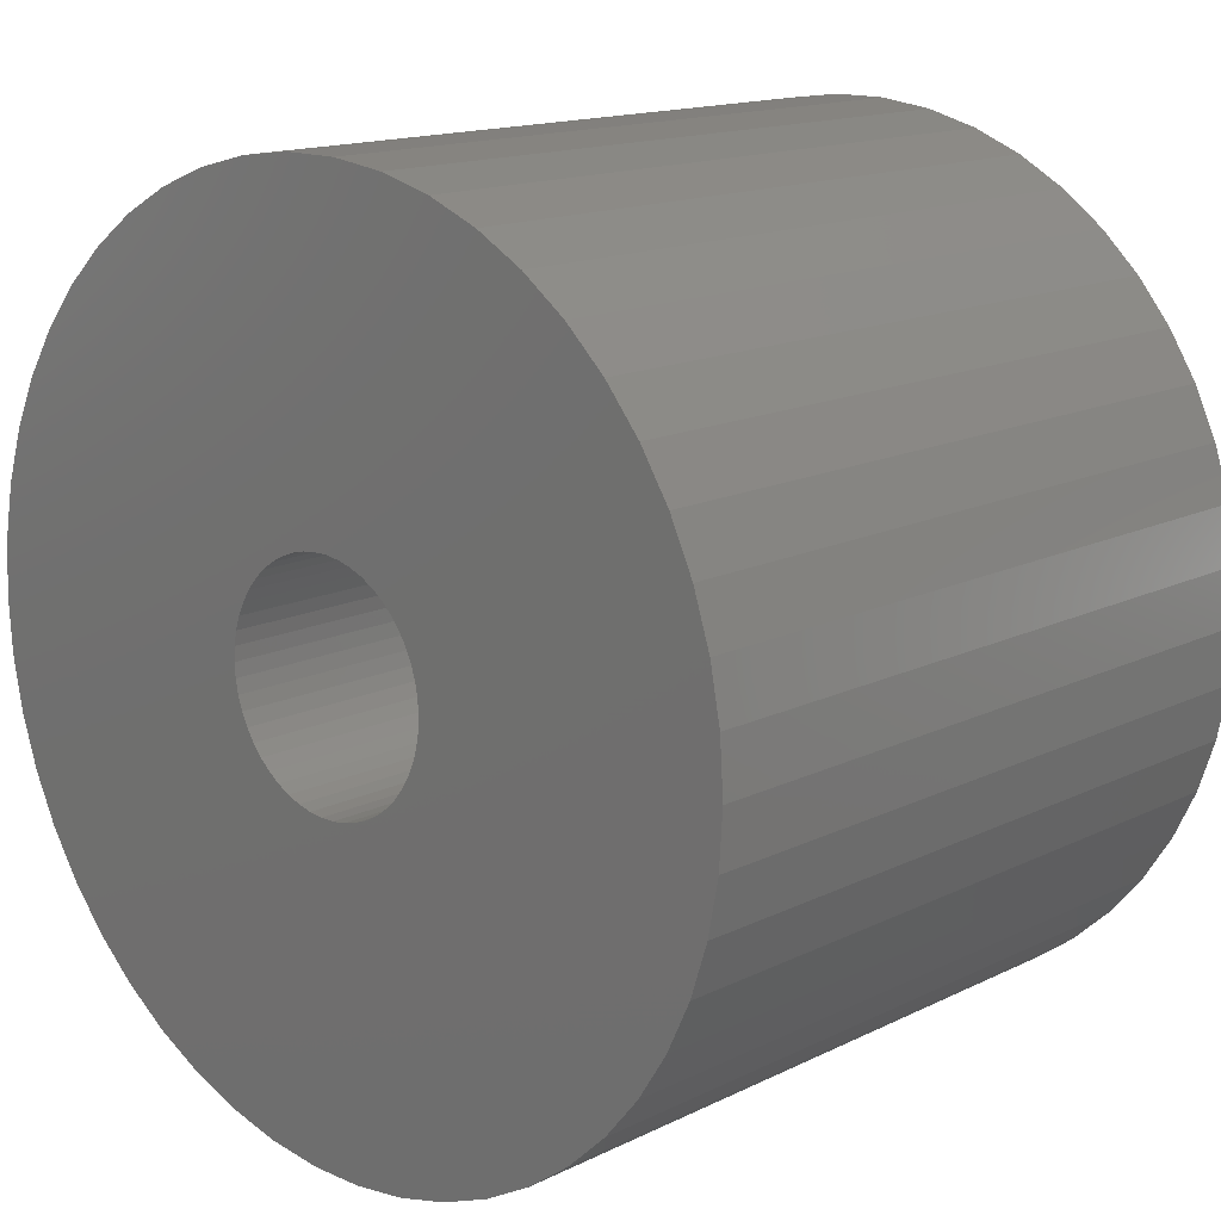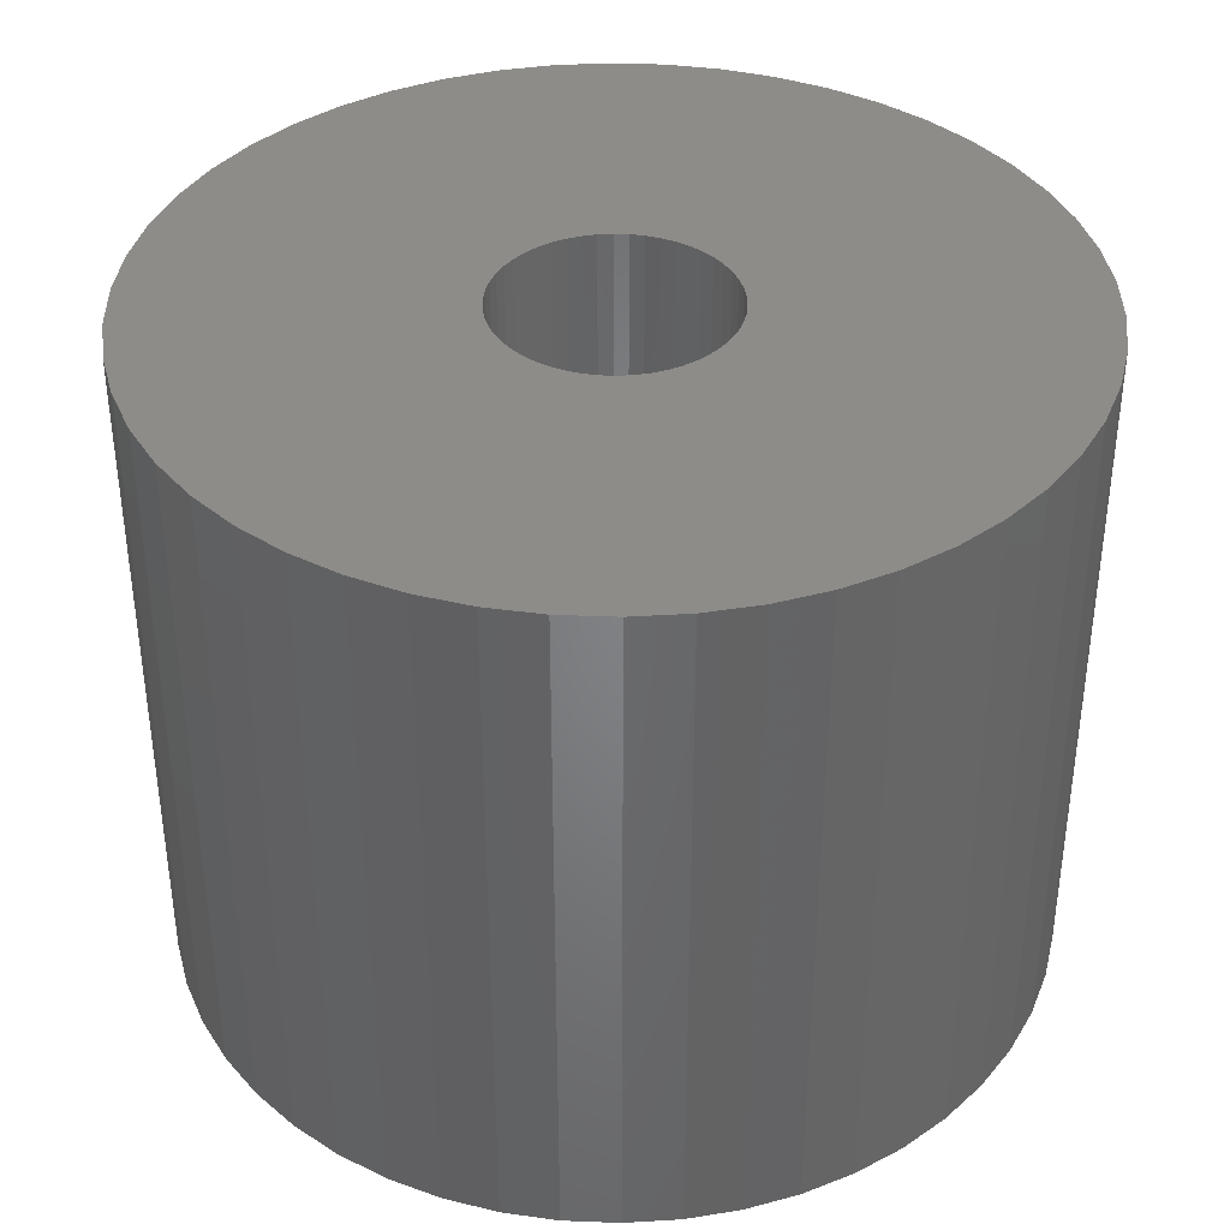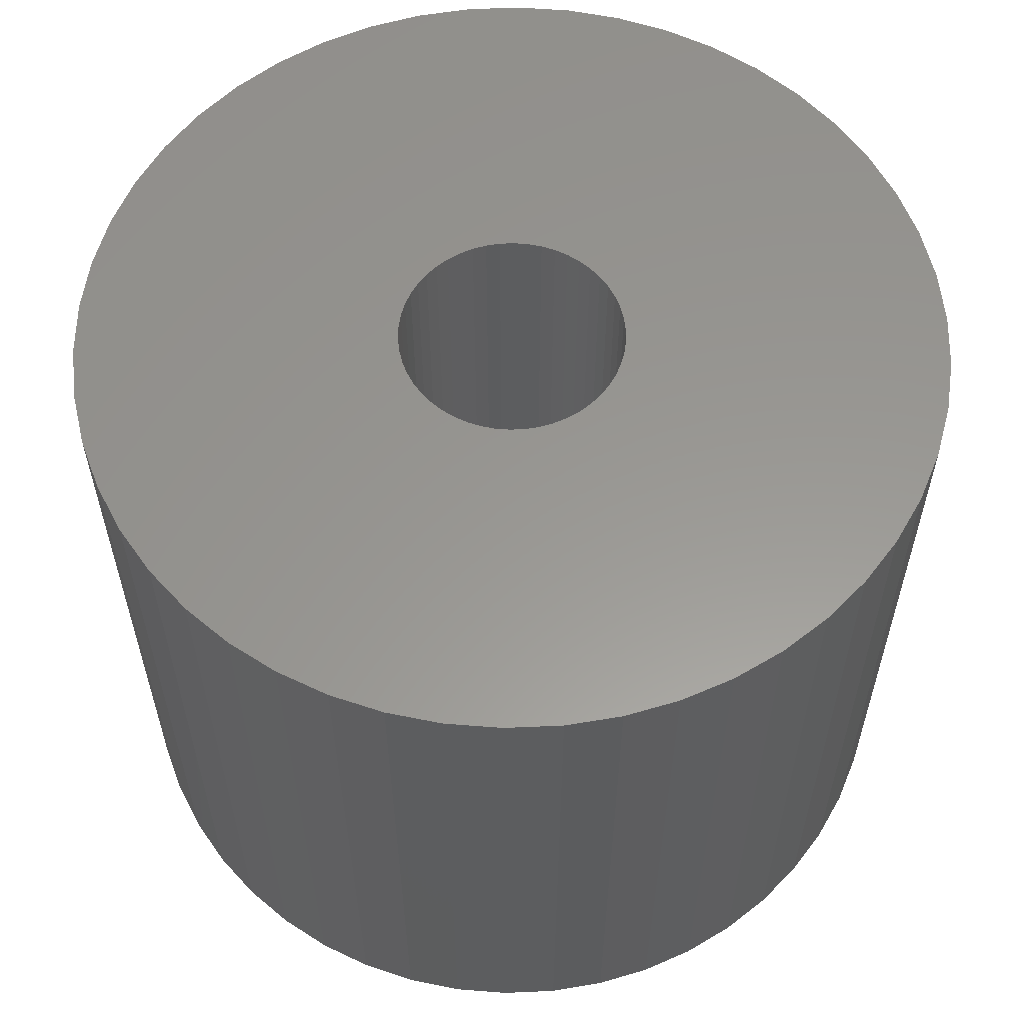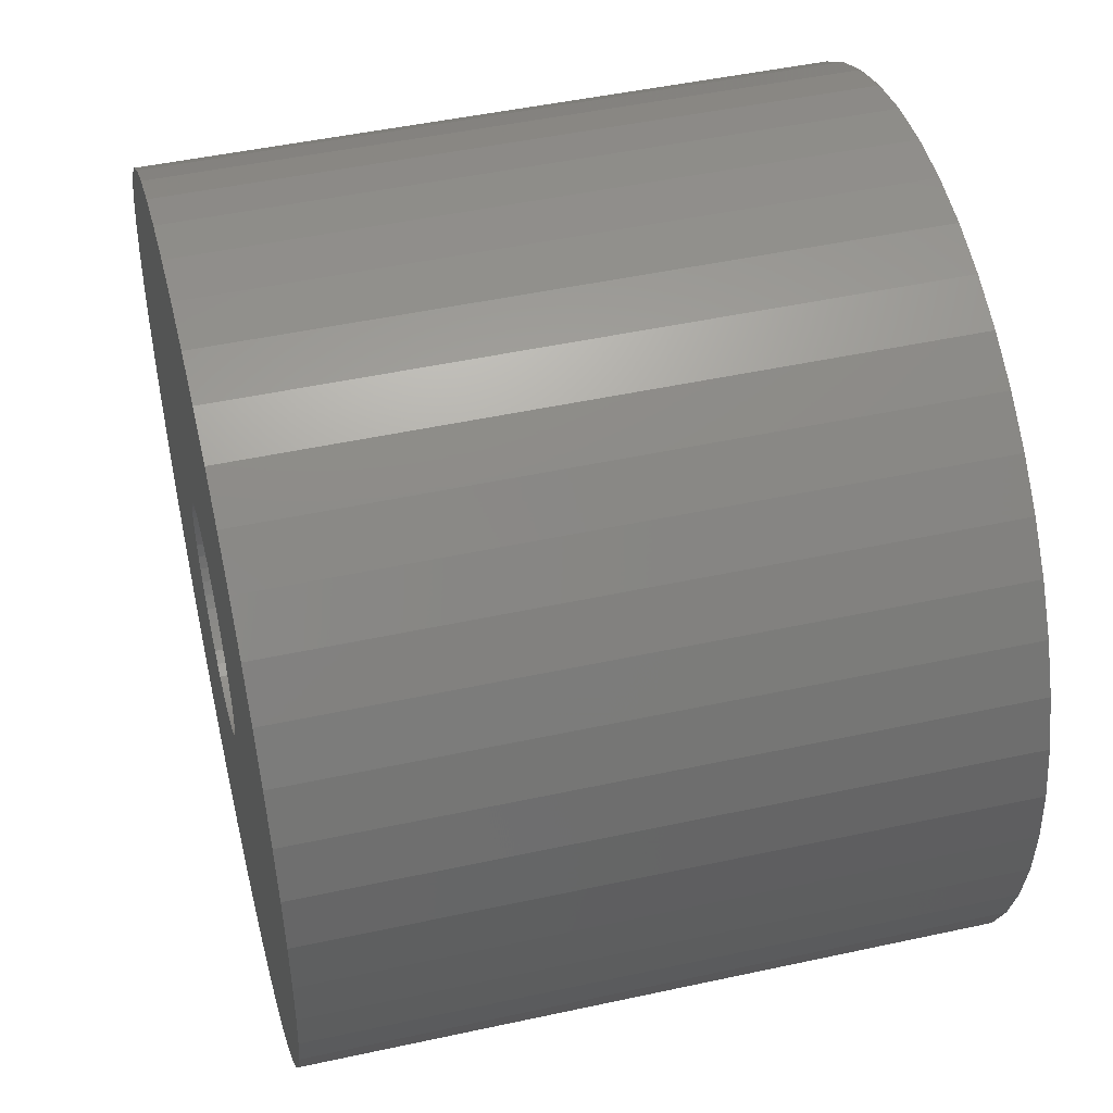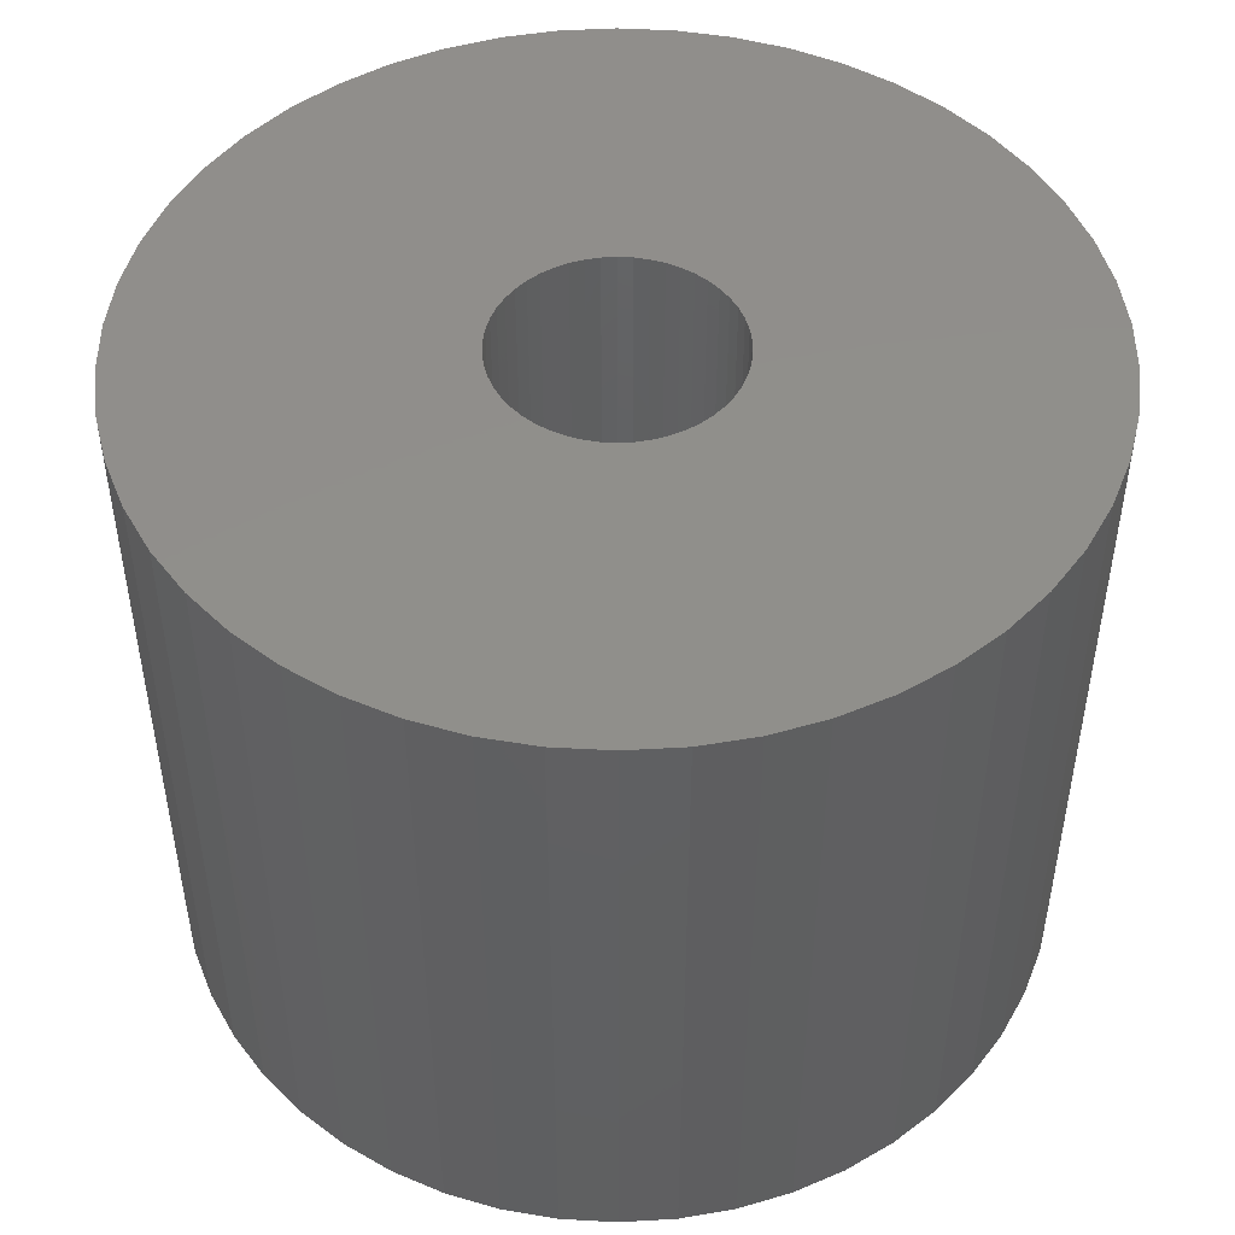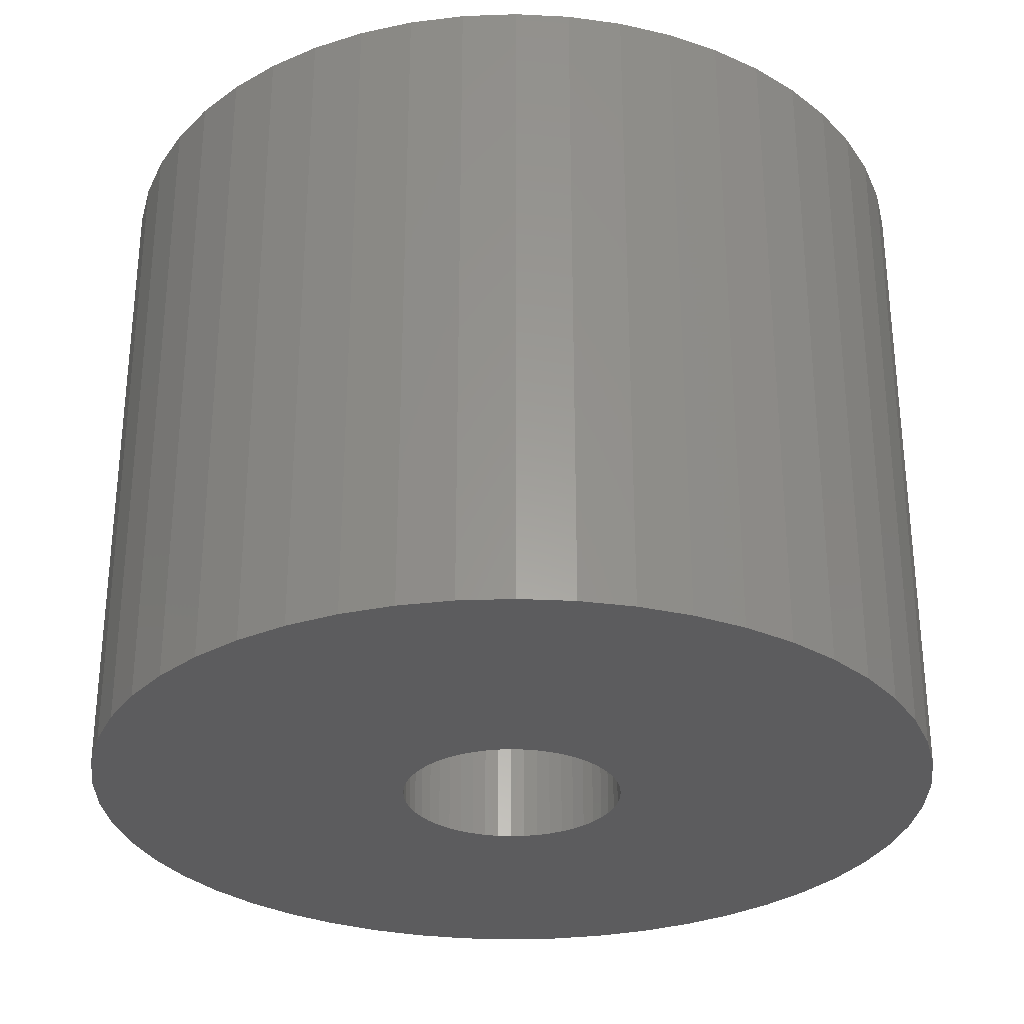
<metadata>
{"format":"stl","ext":"stl","renderer":"f3d","projection":"perspective","resolution":1024,"background":"white","views":[{"elev":14.9,"azim":43.5,"up":"+Y"},{"elev":38.2,"azim":-33.2,"up":"+Z"},{"elev":58.7,"azim":19.0,"up":"+Z"},{"elev":47.5,"azim":-103.8,"up":"+Y"},{"elev":48.3,"azim":-133.3,"up":"+Z"},{"elev":-30.0,"azim":82.3,"up":"+Z"}]}
</metadata>
<code>
# stl→obj: 200 verts, 400 faces
v 11.5 0 9
v 11.41 1.441 -9
v 11.41 1.441 9
v 11.5 0 -9
v -11.5 0 -9
v -11.41 1.441 9
v -11.41 1.441 -9
v -11.5 0 9
v 0.7221 11.48 -9
v -0.7221 11.48 9
v 0.7221 11.48 9
v -0.7221 11.48 -9
v -0.7221 -11.48 -9
v 0.7221 -11.48 9
v -0.7221 -11.48 9
v 0.7221 -11.48 -9
v 8.383 -7.872 9
v 9.304 -6.76 -9
v 9.304 -6.76 9
v 8.383 -7.872 -9
v 8.383 7.872 -9
v 7.33 8.861 9
v 8.383 7.872 9
v 7.33 8.861 -9
v -7.33 8.861 -9
v -8.383 7.872 9
v -7.33 8.861 9
v -8.383 7.872 -9
v -3.554 10.94 -9
v -4.896 10.41 9
v -3.554 10.94 9
v -4.896 10.41 -9
v 10.69 4.233 9
v 10.08 5.54 -9
v 10.08 5.54 9
v 10.69 4.233 -9
v 4.896 10.41 -9
v 3.554 10.94 9
v 4.896 10.41 9
v 3.554 10.94 -9
v 6.162 9.71 -9
v 6.162 9.71 9
v -10.69 4.233 -9
v -10.08 5.54 9
v -10.08 5.54 -9
v -10.69 4.233 9
v -9.304 6.76 -9
v -9.304 6.76 9
v 3 0 9
v 2.976 0.376 9
v 11.14 2.86 9
v 11.41 -1.441 9
v 2.906 0.7461 9
v 2.976 -0.376 9
v 2.789 1.104 9
v 11.14 -2.86 9
v 2.629 1.445 9
v 9.304 6.76 9
v 2.906 -0.7461 9
v 2.427 1.763 9
v 10.69 -4.233 9
v 2.187 2.054 9
v 2.789 -1.104 9
v 1.912 2.312 9
v 10.08 -5.54 9
v 1.607 2.533 9
v 2.629 -1.445 9
v 1.277 2.714 9
v 2.427 -1.763 9
v 0.9271 2.853 9
v 2.155 11.3 9
v 0.5621 2.947 9
v 0.1884 2.994 9
v -0.1884 2.994 9
v -0.5621 2.947 9
v -2.155 11.3 9
v -0.9271 2.853 9
v -1.277 2.714 9
v -1.607 2.533 9
v -6.162 9.71 9
v -1.912 2.312 9
v -2.187 2.054 9
v -2.427 1.763 9
v 2.187 -2.054 9
v 7.33 -8.861 9
v 1.912 -2.312 9
v 6.162 -9.71 9
v 1.607 -2.533 9
v 4.896 -10.41 9
v 1.277 -2.714 9
v 3.554 -10.94 9
v 0.9271 -2.853 9
v 2.155 -11.3 9
v 0.5621 -2.947 9
v 0.1884 -2.994 9
v -0.1884 -2.994 9
v -0.5621 -2.947 9
v -2.155 -11.3 9
v -0.9271 -2.853 9
v -3.554 -10.94 9
v -1.277 -2.714 9
v -4.896 -10.41 9
v -1.607 -2.533 9
v -6.162 -9.71 9
v -1.912 -2.312 9
v -7.33 -8.861 9
v -2.187 -2.054 9
v -8.383 -7.872 9
v -2.427 -1.763 9
v -9.304 -6.76 9
v -2.629 -1.445 9
v -10.08 -5.54 9
v -2.789 -1.104 9
v -10.69 -4.233 9
v -2.906 -0.7461 9
v -11.14 -2.86 9
v -2.976 -0.376 9
v -11.41 -1.441 9
v -3 0 9
v -2.629 1.445 9
v -2.789 1.104 9
v -2.906 0.7461 9
v -11.14 2.86 9
v -2.976 0.376 9
v -2.155 11.3 -9
v 3 0 -9
v 11.41 -1.441 -9
v 2.976 -0.376 -9
v 11.14 -2.86 -9
v 2.906 -0.7461 -9
v 10.69 -4.233 -9
v 2.976 0.376 -9
v 2.789 -1.104 -9
v 10.08 -5.54 -9
v 11.14 2.86 -9
v 2.629 -1.445 -9
v 2.906 0.7461 -9
v 2.427 -1.763 -9
v 2.187 -2.054 -9
v 7.33 -8.861 -9
v 2.789 1.104 -9
v 1.912 -2.312 -9
v 6.162 -9.71 -9
v 1.607 -2.533 -9
v 4.896 -10.41 -9
v 2.629 1.445 -9
v 1.277 -2.714 -9
v 3.554 -10.94 -9
v 9.304 6.76 -9
v 2.427 1.763 -9
v 0.9271 -2.853 -9
v 2.155 -11.3 -9
v 0.5621 -2.947 -9
v 0.1884 -2.994 -9
v -0.1884 -2.994 -9
v -0.5621 -2.947 -9
v -2.155 -11.3 -9
v -0.9271 -2.853 -9
v -3.554 -10.94 -9
v -1.277 -2.714 -9
v -4.896 -10.41 -9
v -1.607 -2.533 -9
v -6.162 -9.71 -9
v -1.912 -2.312 -9
v -7.33 -8.861 -9
v -2.187 -2.054 -9
v -8.383 -7.872 -9
v -9.304 -6.76 -9
v -2.427 -1.763 -9
v 2.187 2.054 -9
v 1.912 2.312 -9
v 1.607 2.533 -9
v 1.277 2.714 -9
v 0.9271 2.853 -9
v 2.155 11.3 -9
v 0.5621 2.947 -9
v 0.1884 2.994 -9
v -0.1884 2.994 -9
v -0.5621 2.947 -9
v -0.9271 2.853 -9
v -1.277 2.714 -9
v -1.607 2.533 -9
v -6.162 9.71 -9
v -1.912 2.312 -9
v -2.187 2.054 -9
v -2.427 1.763 -9
v -2.629 1.445 -9
v -2.789 1.104 -9
v -2.906 0.7461 -9
v -11.14 2.86 -9
v -2.976 0.376 -9
v -3 0 -9
v -2.629 -1.445 -9
v -10.08 -5.54 -9
v -2.789 -1.104 -9
v -10.69 -4.233 -9
v -2.906 -0.7461 -9
v -11.14 -2.86 -9
v -2.976 -0.376 -9
v -11.41 -1.441 -9
f 1 2 3
f 2 1 4
f 5 6 7
f 6 5 8
f 9 10 11
f 10 9 12
f 13 14 15
f 14 13 16
f 17 18 19
f 18 17 20
f 21 22 23
f 22 21 24
f 25 26 27
f 26 25 28
f 29 30 31
f 30 29 32
f 33 34 35
f 34 33 36
f 37 38 39
f 38 37 40
f 41 39 42
f 39 41 37
f 43 44 45
f 44 43 46
f 47 26 28
f 26 47 48
f 49 1 3
f 50 3 51
f 1 49 52
f 53 51 33
f 54 52 49
f 55 33 35
f 52 54 56
f 57 35 58
f 59 56 54
f 60 58 23
f 56 59 61
f 62 23 22
f 63 61 59
f 64 22 42
f 61 63 65
f 66 42 39
f 67 65 63
f 68 39 38
f 65 67 19
f 69 19 67
f 3 50 49
f 51 53 50
f 33 55 53
f 35 57 55
f 58 60 57
f 23 62 60
f 70 38 71
f 22 64 62
f 42 66 64
f 39 68 66
f 38 70 68
f 72 71 11
f 71 72 70
f 11 73 72
f 11 74 73
f 10 74 11
f 74 10 75
f 76 75 10
f 75 76 77
f 31 77 76
f 77 31 78
f 30 78 31
f 78 30 79
f 80 79 30
f 79 80 81
f 27 81 80
f 81 27 82
f 26 82 27
f 48 83 26
f 82 26 83
f 19 69 17
f 84 17 69
f 17 84 85
f 86 85 84
f 85 86 87
f 88 87 86
f 87 88 89
f 90 89 88
f 89 90 91
f 92 91 90
f 91 92 93
f 94 93 92
f 93 94 14
f 95 14 94
f 96 14 95
f 15 96 97
f 96 15 14
f 98 97 99
f 100 99 101
f 102 101 103
f 104 103 105
f 97 98 15
f 106 105 107
f 108 107 109
f 110 109 111
f 112 111 113
f 114 113 115
f 116 115 117
f 99 100 98
f 118 117 119
f 83 48 120
f 44 120 48
f 101 102 100
f 120 44 121
f 103 104 102
f 46 121 44
f 105 106 104
f 121 46 122
f 107 108 106
f 123 122 46
f 109 110 108
f 122 123 124
f 111 112 110
f 6 124 123
f 113 114 112
f 124 6 119
f 115 116 114
f 8 119 6
f 117 118 116
f 119 8 118
f 12 76 10
f 76 12 125
f 126 4 127
f 128 127 129
f 4 126 2
f 130 129 131
f 132 2 126
f 133 131 134
f 2 132 135
f 136 134 18
f 137 135 132
f 138 18 20
f 135 137 36
f 139 20 140
f 141 36 137
f 142 140 143
f 36 141 34
f 144 143 145
f 146 34 141
f 147 145 148
f 34 146 149
f 150 149 146
f 127 128 126
f 129 130 128
f 131 133 130
f 134 136 133
f 18 138 136
f 20 139 138
f 151 148 152
f 140 142 139
f 143 144 142
f 145 147 144
f 148 151 147
f 153 152 16
f 152 153 151
f 16 154 153
f 16 155 154
f 13 155 16
f 155 13 156
f 157 156 13
f 156 157 158
f 159 158 157
f 158 159 160
f 161 160 159
f 160 161 162
f 163 162 161
f 162 163 164
f 165 164 163
f 164 165 166
f 167 166 165
f 168 169 167
f 166 167 169
f 149 150 21
f 170 21 150
f 21 170 24
f 171 24 170
f 24 171 41
f 172 41 171
f 41 172 37
f 173 37 172
f 37 173 40
f 174 40 173
f 40 174 175
f 176 175 174
f 175 176 9
f 177 9 176
f 178 9 177
f 12 178 179
f 178 12 9
f 125 179 180
f 29 180 181
f 32 181 182
f 183 182 184
f 179 125 12
f 25 184 185
f 28 185 186
f 47 186 187
f 45 187 188
f 43 188 189
f 190 189 191
f 180 29 125
f 7 191 192
f 169 168 193
f 194 193 168
f 181 32 29
f 193 194 195
f 182 183 32
f 196 195 194
f 184 25 183
f 195 196 197
f 185 28 25
f 198 197 196
f 186 47 28
f 197 198 199
f 187 45 47
f 200 199 198
f 188 43 45
f 199 200 192
f 189 190 43
f 5 192 200
f 191 7 190
f 192 5 7
f 16 93 14
f 93 16 152
f 51 36 33
f 36 51 135
f 3 135 51
f 135 3 2
f 58 21 23
f 21 58 149
f 35 149 58
f 149 35 34
f 40 71 38
f 71 40 175
f 175 11 71
f 11 175 9
f 24 42 22
f 42 24 41
f 45 48 47
f 48 45 44
f 190 46 43
f 46 190 123
f 7 123 190
f 123 7 6
f 32 80 30
f 80 32 183
f 183 27 80
f 27 183 25
f 125 31 76
f 31 125 29
f 52 4 1
f 4 52 127
f 194 114 196
f 114 194 112
f 145 87 89
f 87 145 143
f 61 129 56
f 129 61 131
f 159 98 100
f 98 159 157
f 198 118 200
f 118 198 116
f 200 8 5
f 8 200 118
f 196 116 198
f 116 196 114
f 140 17 85
f 17 140 20
f 148 89 91
f 89 148 145
f 152 91 93
f 91 152 148
f 19 134 65
f 134 19 18
f 56 127 52
f 127 56 129
f 157 15 98
f 15 157 13
f 161 100 102
f 100 161 159
f 167 110 168
f 110 167 108
f 167 106 108
f 106 167 165
f 143 85 87
f 85 143 140
f 65 131 61
f 131 65 134
f 168 112 194
f 112 168 110
f 163 102 104
f 102 163 161
f 165 104 106
f 104 165 163
f 126 50 132
f 50 126 49
f 119 191 124
f 191 119 192
f 178 73 74
f 73 178 177
f 154 96 95
f 96 154 155
f 171 62 64
f 62 171 170
f 185 81 82
f 81 185 184
f 181 77 78
f 77 181 180
f 141 57 146
f 57 141 55
f 132 53 137
f 53 132 50
f 174 68 70
f 68 174 173
f 176 70 72
f 70 176 174
f 172 64 66
f 64 172 171
f 121 187 120
f 187 121 188
f 120 186 83
f 186 120 187
f 122 188 121
f 188 122 189
f 184 79 81
f 79 184 182
f 180 75 77
f 75 180 179
f 133 59 130
f 59 133 63
f 153 95 94
f 95 153 154
f 137 55 141
f 55 137 53
f 150 62 170
f 62 150 60
f 146 60 150
f 60 146 57
f 177 72 73
f 72 177 176
f 173 66 68
f 66 173 172
f 124 189 122
f 189 124 191
f 179 74 75
f 74 179 178
f 139 86 84
f 86 139 142
f 130 54 128
f 54 130 59
f 111 195 113
f 195 111 193
f 147 92 90
f 92 147 151
f 83 185 82
f 185 83 186
f 182 78 79
f 78 182 181
f 144 90 88
f 90 144 147
f 136 63 133
f 63 136 67
f 139 69 138
f 69 139 84
f 128 49 126
f 49 128 54
f 158 101 99
f 101 158 160
f 156 99 97
f 99 156 158
f 164 107 105
f 107 164 166
f 113 197 115
f 197 113 195
f 117 192 119
f 192 117 199
f 151 94 92
f 94 151 153
f 142 88 86
f 88 142 144
f 138 67 136
f 67 138 69
f 155 97 96
f 97 155 156
f 162 105 103
f 105 162 164
f 109 193 111
f 193 109 169
f 115 199 117
f 199 115 197
f 160 103 101
f 103 160 162
f 107 169 109
f 169 107 166

</code>
